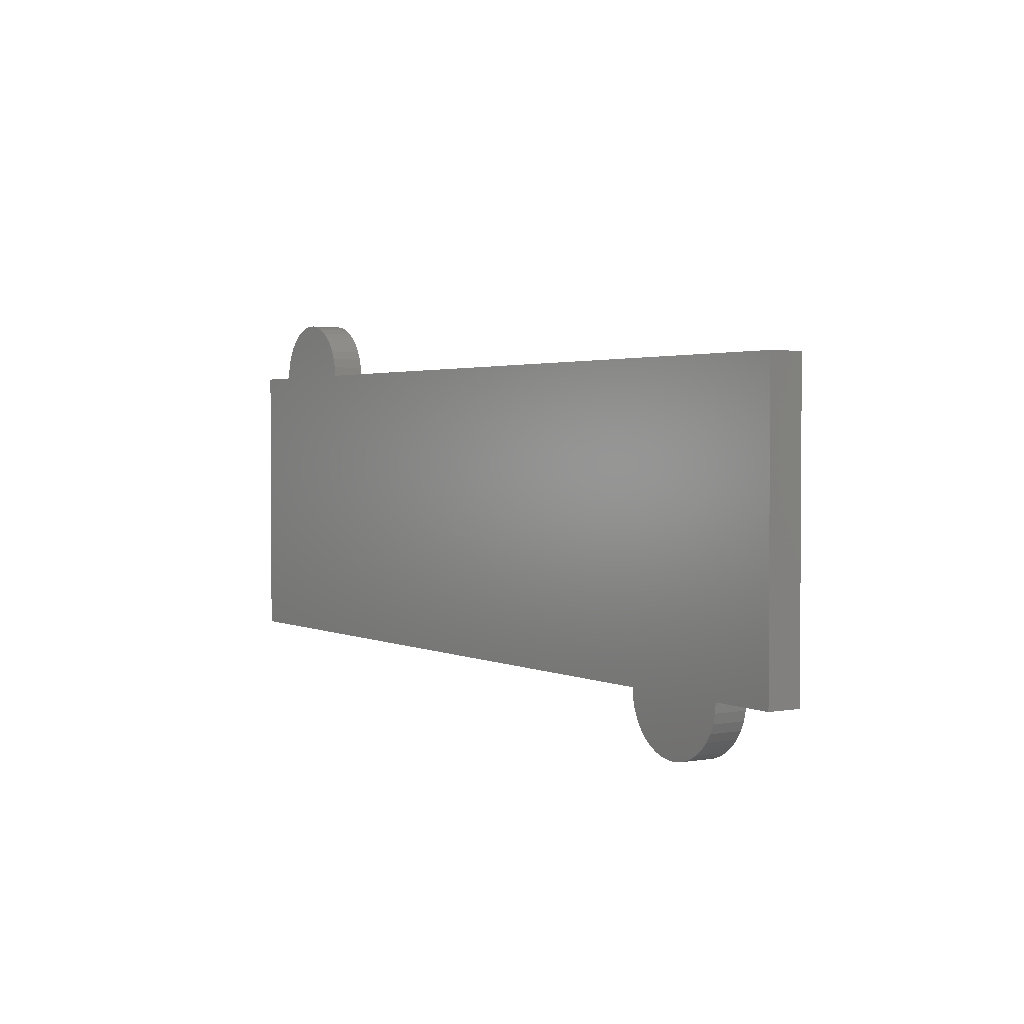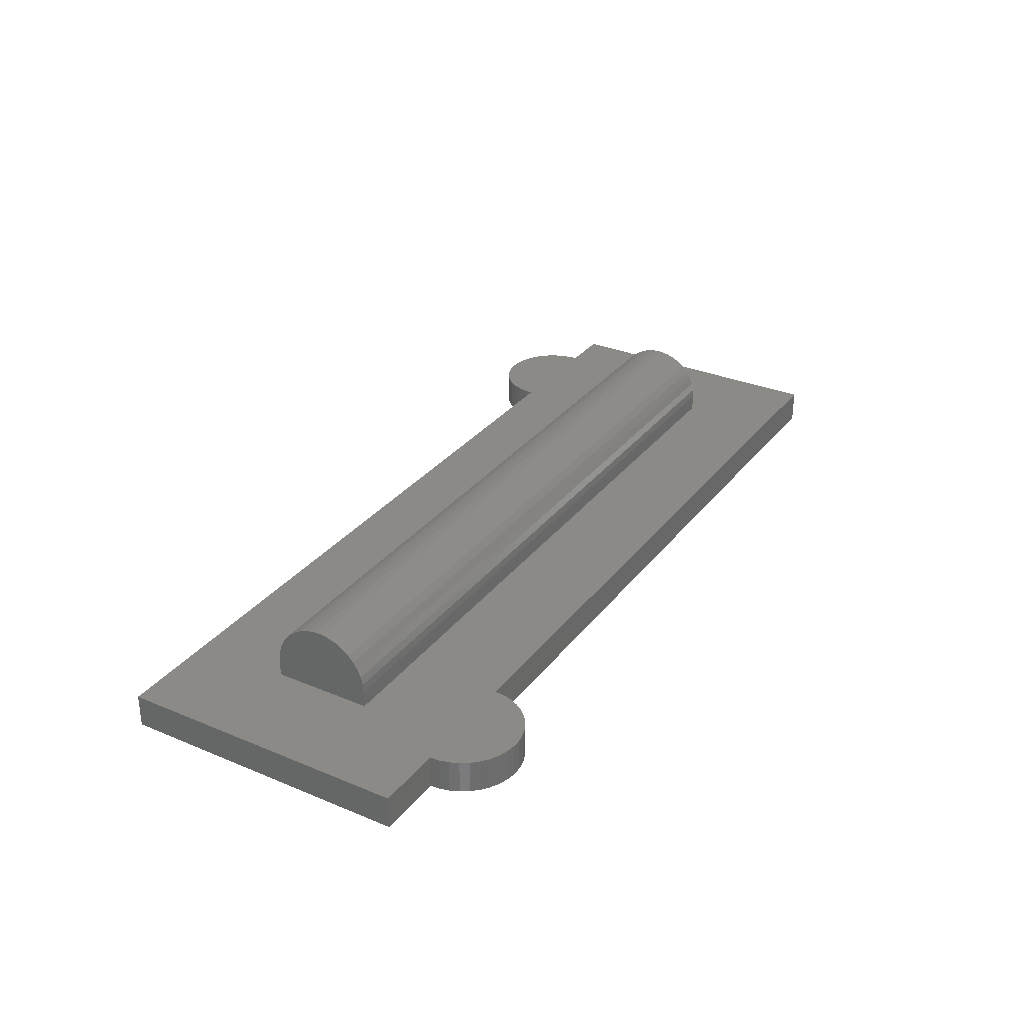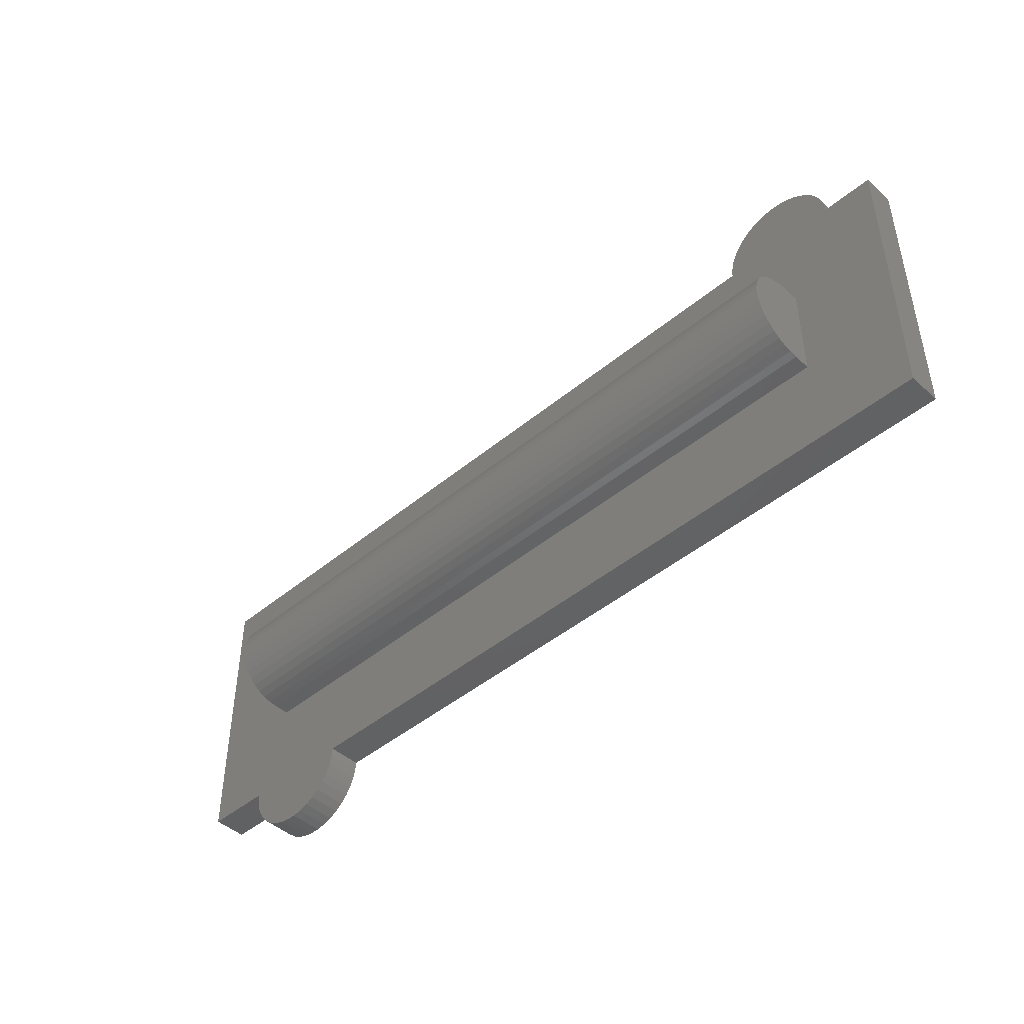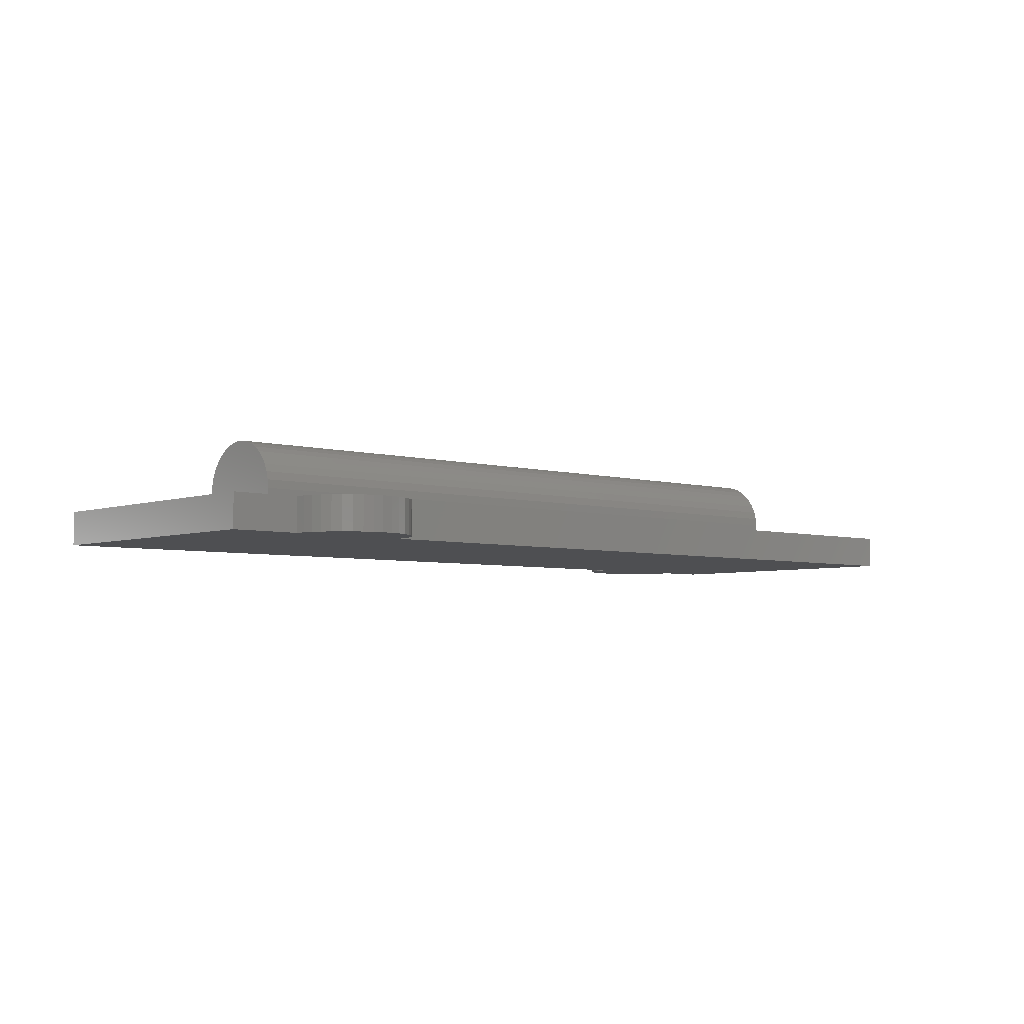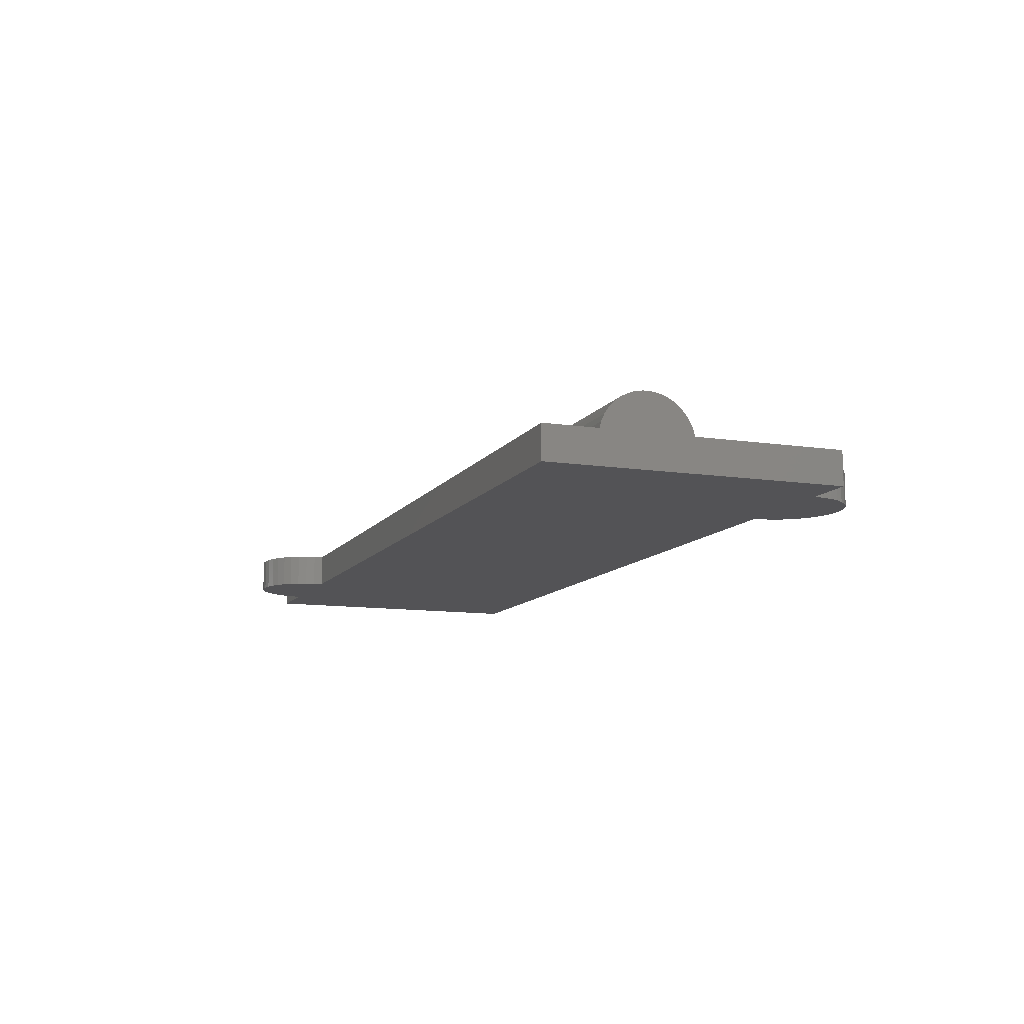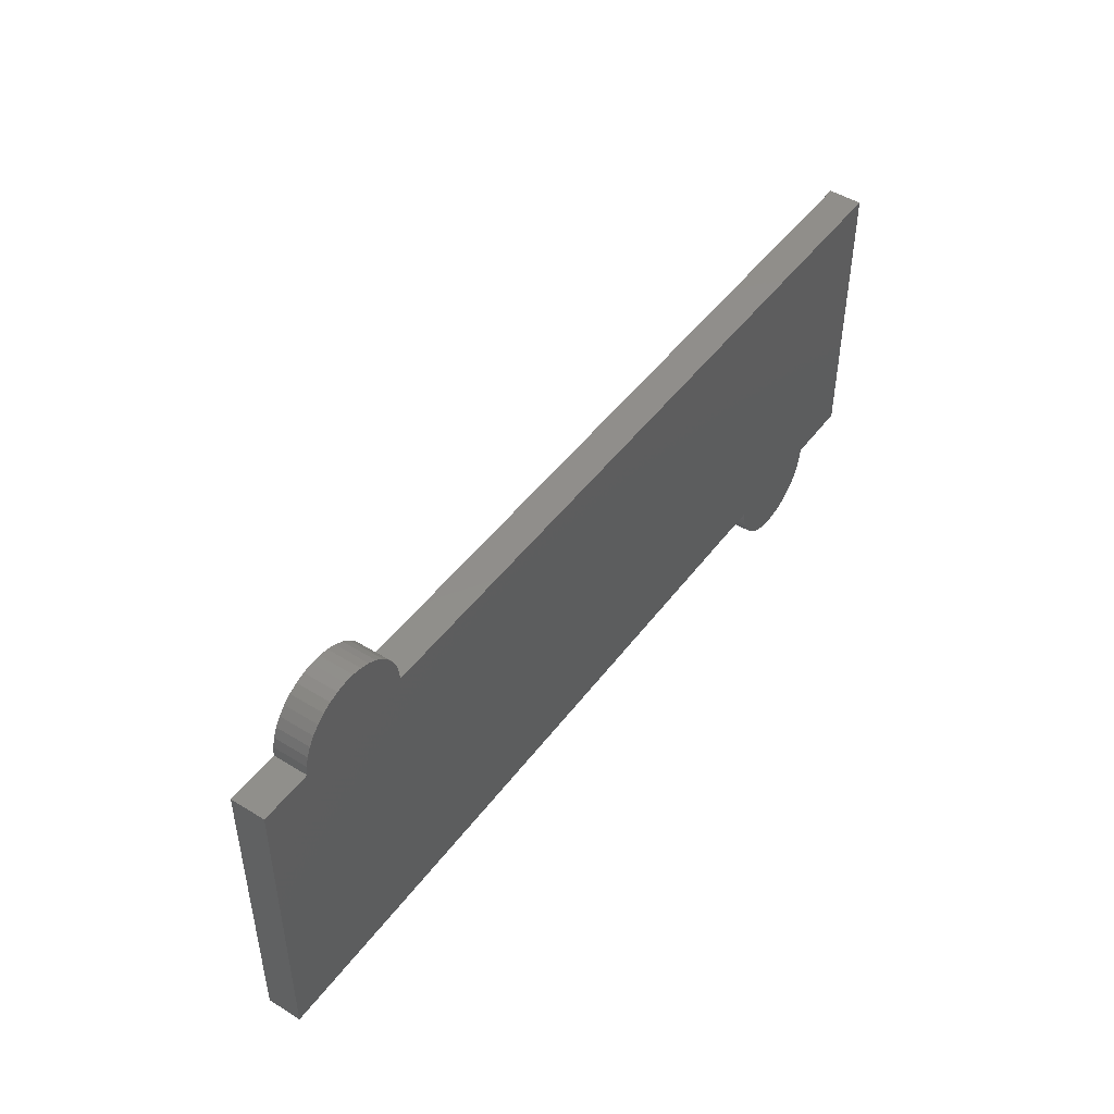
<metadata>
{"format":"stl","ext":"stl","renderer":"f3d","projection":"perspective","resolution":1024,"background":"white","views":[{"elev":2.2,"azim":-122.9,"up":"+Y"},{"elev":31.0,"azim":-59.1,"up":"+Z"},{"elev":-45.3,"azim":43.8,"up":"+Y"},{"elev":-4.8,"azim":-41.8,"up":"+Z"},{"elev":-11.0,"azim":69.4,"up":"+Z"},{"elev":47.2,"azim":124.8,"up":"+Y"}]}
</metadata>
<code>
# stl→obj: 132 verts, 260 faces
v 12 30.5 6.02
v 98 30.5 6.02
v 12 30.5 4.02
v 98 30.5 4.02
v 12 18.5 4.02
v 98 18.5 4.02
v 12 18.5 6.02
v 98 18.5 6.02
v 12 30.42 7.008
v 98 30.42 7.008
v 12 30.17 7.969
v 98 30.17 7.969
v 12 29.78 8.876
v 98 29.78 8.876
v 12 29.23 9.706
v 98 29.23 9.706
v 12 28.56 10.43
v 98 28.56 10.43
v 12 27.78 11.04
v 98 27.78 11.04
v 12 26.91 11.52
v 98 26.91 11.52
v 12 25.97 11.84
v 98 25.97 11.84
v 12 25 12
v 98 25 12
v 12 24 12
v 98 24 12
v 12 23.03 11.84
v 98 23.03 11.84
v 12 22.09 11.52
v 98 22.09 11.52
v 12 21.22 11.04
v 98 21.22 11.04
v 12 20.44 10.43
v 98 20.44 10.43
v 12 19.77 9.706
v 98 19.77 9.706
v 12 19.22 8.876
v 98 19.22 8.876
v 12 18.83 7.969
v 98 18.83 7.969
v 12 18.58 7.008
v 98 18.58 7.008
v 89.92 42 0.0205
v 0 42 0.0205
v 89.92 42 4.02
v 0 42 4.02
v 22.08 7 0.02049
v 110 7 0.02049
v 22.08 7 4.02
v 110 7 4.02
v 103.9 42 4.02
v 110 42 4.02
v 103.9 42 0.0205
v 110 42 0.0205
v 8.085 7 4.02
v 0 7 4.02
v 8.085 7 0.02049
v 0 7 0.02049
v 103.8 43.15 4.02
v 103.5 44.27 4.02
v 103.1 45.33 4.02
v 102.4 46.3 4.02
v 90.01 43.15 4.02
v 101.7 47.15 4.02
v 21.99 5.848 4.02
v 21.71 4.727 4.02
v 8.18 5.848 4.02
v 8.464 4.727 4.02
v 8.928 3.668 4.02
v 9.561 2.701 4.02
v 10.34 1.85 4.02
v 100.7 47.86 4.02
v 99.73 48.41 4.02
v 98.63 48.79 4.02
v 97.49 48.98 4.02
v 96.34 48.98 4.02
v 95.2 48.79 4.02
v 90.76 45.33 4.02
v 93.09 47.86 4.02
v 91.39 46.3 4.02
v 92.17 47.15 4.02
v 94.1 48.41 4.02
v 90.29 44.27 4.02
v 11.26 1.14 4.02
v 12.27 0.5896 4.02
v 13.37 0.2142 4.02
v 18.91 1.14 4.02
v 19.83 1.85 4.02
v 20.61 2.701 4.02
v 14.51 0.02391 4.02
v 15.66 0.02391 4.02
v 16.8 0.2142 4.02
v 17.9 0.5896 4.02
v 21.24 3.668 4.02
v 8.18 5.848 0.02049
v 21.99 5.848 0.02049
v 21.71 4.727 0.02049
v 99.73 48.41 0.0205
v 100.7 47.86 0.0205
v 90.01 43.15 0.0205
v 101.7 47.15 0.0205
v 102.4 46.3 0.0205
v 103.1 45.33 0.0205
v 103.8 43.15 0.0205
v 103.5 44.27 0.0205
v 21.24 3.668 0.02049
v 20.61 2.701 0.02049
v 19.83 1.85 0.02049
v 18.91 1.14 0.02049
v 17.9 0.5896 0.02049
v 16.8 0.2142 0.02049
v 95.2 48.79 0.0205
v 96.34 48.98 0.0205
v 15.66 0.02391 0.02049
v 14.51 0.02391 0.02049
v 13.37 0.2142 0.02049
v 90.29 44.27 0.0205
v 93.09 47.86 0.0205
v 94.1 48.41 0.0205
v 90.76 45.33 0.0205
v 91.39 46.3 0.0205
v 92.17 47.15 0.0205
v 97.49 48.98 0.0205
v 98.63 48.79 0.0205
v 12.27 0.5896 0.02049
v 11.26 1.14 0.02049
v 10.34 1.85 0.02049
v 9.561 2.701 0.02049
v 8.928 3.668 0.02049
v 8.464 4.727 0.02049
f 1 2 3
f 3 2 4
f 5 6 7
f 7 6 8
f 2 1 9
f 2 9 10
f 10 9 11
f 10 11 12
f 12 11 13
f 12 13 14
f 14 13 15
f 14 15 16
f 16 15 17
f 16 17 18
f 18 17 19
f 18 19 20
f 20 19 21
f 20 21 22
f 22 21 23
f 22 23 24
f 24 23 25
f 24 25 26
f 26 25 27
f 26 27 28
f 28 27 29
f 28 29 30
f 30 29 31
f 30 31 32
f 32 31 33
f 32 33 34
f 34 33 35
f 34 35 36
f 36 35 37
f 36 37 38
f 38 37 39
f 38 39 40
f 40 39 41
f 40 41 42
f 42 41 43
f 42 43 44
f 44 43 7
f 44 7 8
f 45 46 47
f 47 46 48
f 49 50 51
f 51 50 52
f 53 54 55
f 55 54 56
f 57 58 59
f 59 58 60
f 4 54 53
f 4 47 3
f 3 47 48
f 3 48 5
f 5 48 58
f 5 58 57
f 4 53 47
f 47 53 61
f 47 61 62
f 62 63 47
f 47 63 64
f 47 64 65
f 65 64 66
f 54 4 52
f 52 4 6
f 52 6 51
f 51 6 5
f 51 5 67
f 67 5 57
f 67 57 68
f 68 57 69
f 68 69 70
f 70 71 68
f 68 71 72
f 68 72 73
f 66 74 65
f 65 74 75
f 65 75 76
f 76 77 65
f 65 77 78
f 65 78 79
f 80 81 82
f 82 81 83
f 79 84 65
f 65 84 81
f 65 81 85
f 85 81 80
f 73 86 68
f 68 86 87
f 68 87 88
f 89 90 91
f 88 92 68
f 68 92 93
f 68 93 94
f 94 95 68
f 68 95 89
f 68 89 96
f 96 89 91
f 30 2 10
f 10 12 30
f 30 12 14
f 30 14 16
f 30 32 2
f 2 32 34
f 2 34 36
f 6 4 8
f 8 4 2
f 8 2 44
f 44 2 42
f 16 18 30
f 30 18 20
f 30 20 22
f 22 24 30
f 30 24 26
f 30 26 28
f 36 38 2
f 2 38 40
f 2 40 42
f 49 46 50
f 50 46 45
f 60 46 59
f 59 46 49
f 59 49 97
f 97 49 98
f 97 98 99
f 100 101 102
f 101 103 102
f 102 103 104
f 102 104 105
f 56 50 55
f 55 50 45
f 55 45 106
f 106 45 102
f 106 102 107
f 107 102 105
f 99 108 97
f 97 108 109
f 97 109 110
f 110 111 97
f 97 111 112
f 97 112 113
f 102 114 115
f 113 116 97
f 97 116 117
f 97 117 118
f 119 120 102
f 102 120 121
f 102 121 114
f 119 122 120
f 120 122 123
f 120 123 124
f 115 125 102
f 102 125 126
f 102 126 100
f 118 127 97
f 97 127 128
f 97 128 129
f 129 130 97
f 97 130 131
f 97 131 132
f 57 59 97
f 57 97 69
f 69 97 132
f 69 132 70
f 70 132 131
f 70 131 71
f 71 131 130
f 71 130 72
f 72 130 129
f 72 129 73
f 73 129 128
f 73 128 86
f 86 128 127
f 86 127 87
f 87 127 118
f 87 118 88
f 88 118 117
f 88 117 92
f 92 117 116
f 92 116 93
f 93 116 113
f 93 113 94
f 94 113 112
f 94 112 95
f 95 112 111
f 95 111 89
f 89 111 110
f 89 110 90
f 90 110 109
f 90 109 91
f 91 109 108
f 91 108 96
f 96 108 99
f 96 99 68
f 68 99 98
f 68 98 67
f 67 98 49
f 67 49 51
f 53 55 106
f 53 106 61
f 61 106 107
f 61 107 62
f 62 107 105
f 62 105 63
f 63 105 104
f 63 104 64
f 64 104 103
f 64 103 66
f 66 103 101
f 66 101 74
f 74 101 100
f 74 100 75
f 75 100 126
f 75 126 76
f 76 126 125
f 76 125 77
f 77 125 115
f 77 115 78
f 78 115 114
f 78 114 79
f 79 114 121
f 79 121 84
f 84 121 120
f 84 120 81
f 81 120 124
f 81 124 83
f 83 124 123
f 83 123 82
f 82 123 122
f 82 122 80
f 80 122 119
f 80 119 85
f 85 119 102
f 85 102 65
f 65 102 45
f 65 45 47
f 54 52 56
f 56 52 50
f 58 48 60
f 60 48 46
f 3 5 1
f 1 5 7
f 1 7 9
f 41 39 11
f 9 7 11
f 11 7 43
f 11 43 41
f 27 25 29
f 29 25 23
f 29 23 21
f 21 19 29
f 29 19 17
f 29 17 15
f 33 31 11
f 11 31 29
f 11 29 13
f 13 29 15
f 39 37 11
f 11 37 35
f 11 35 33

</code>
